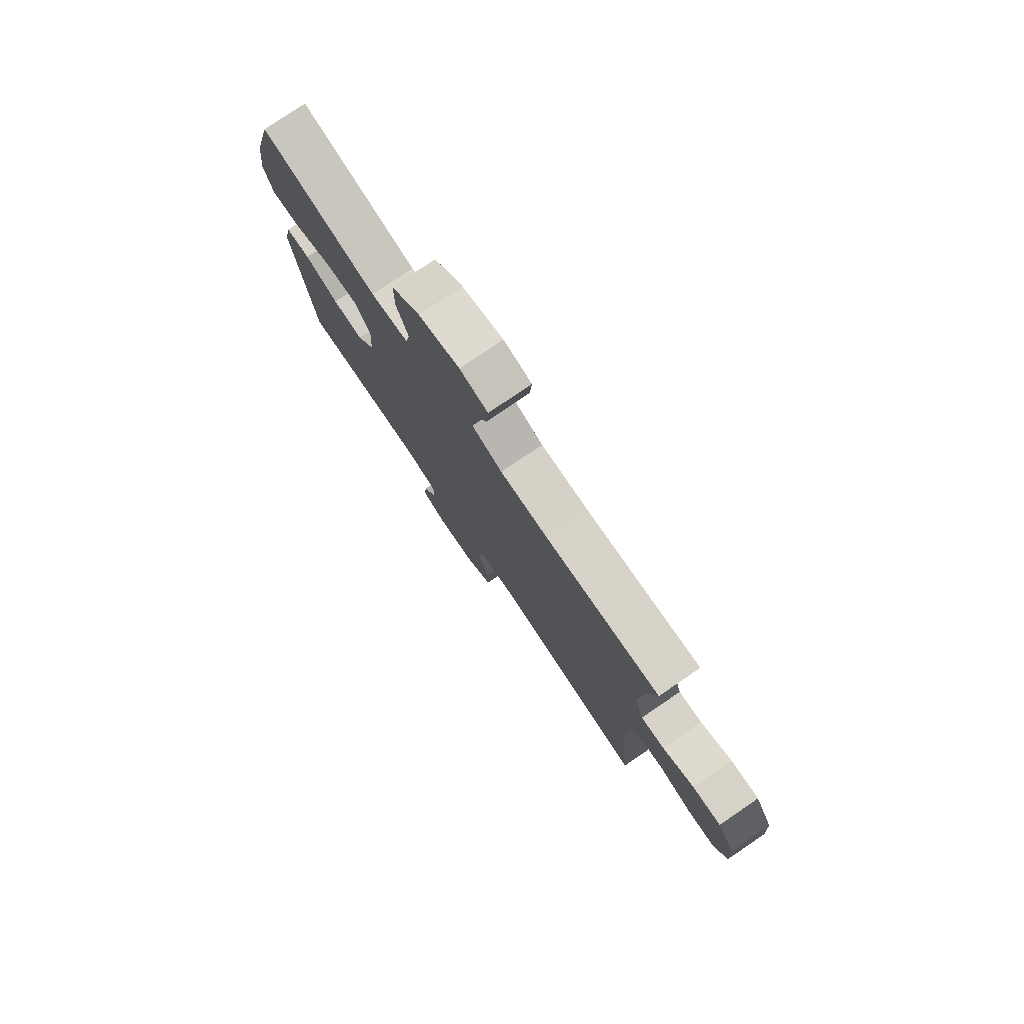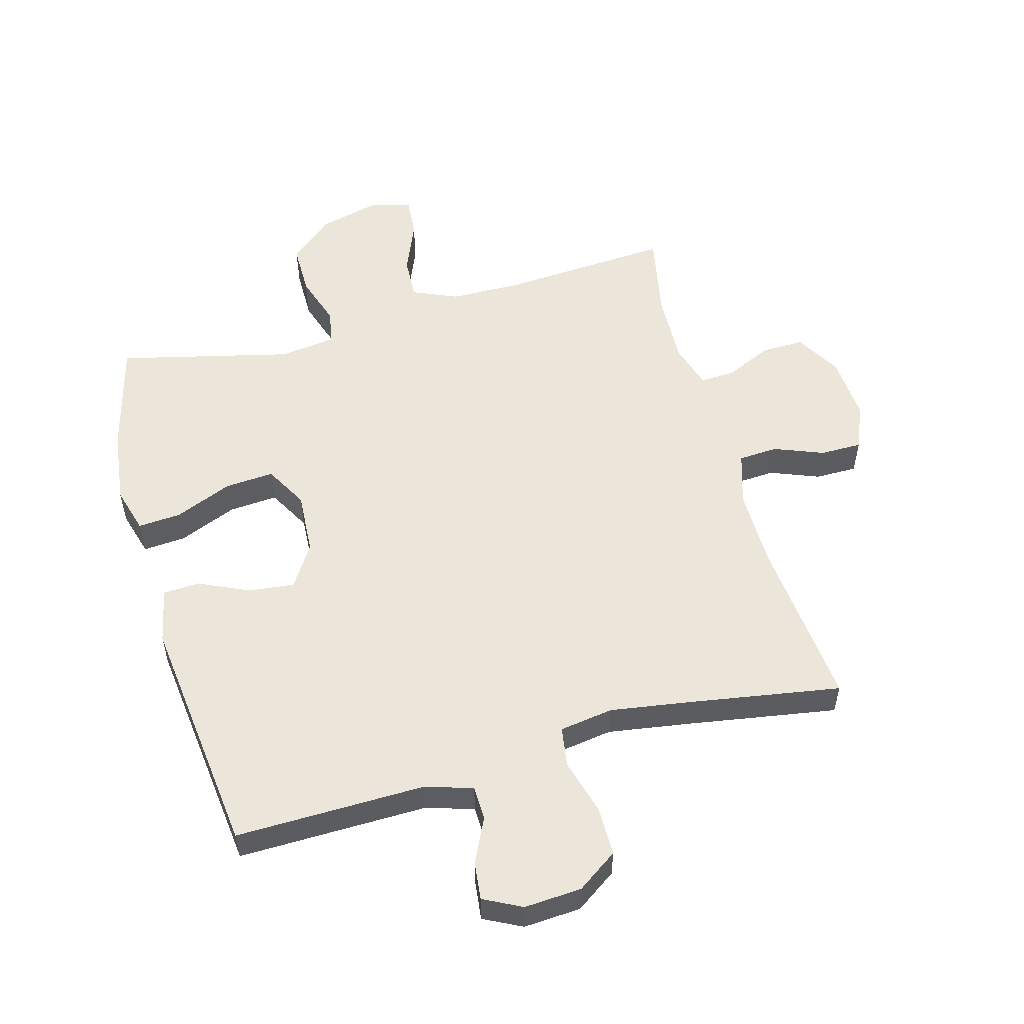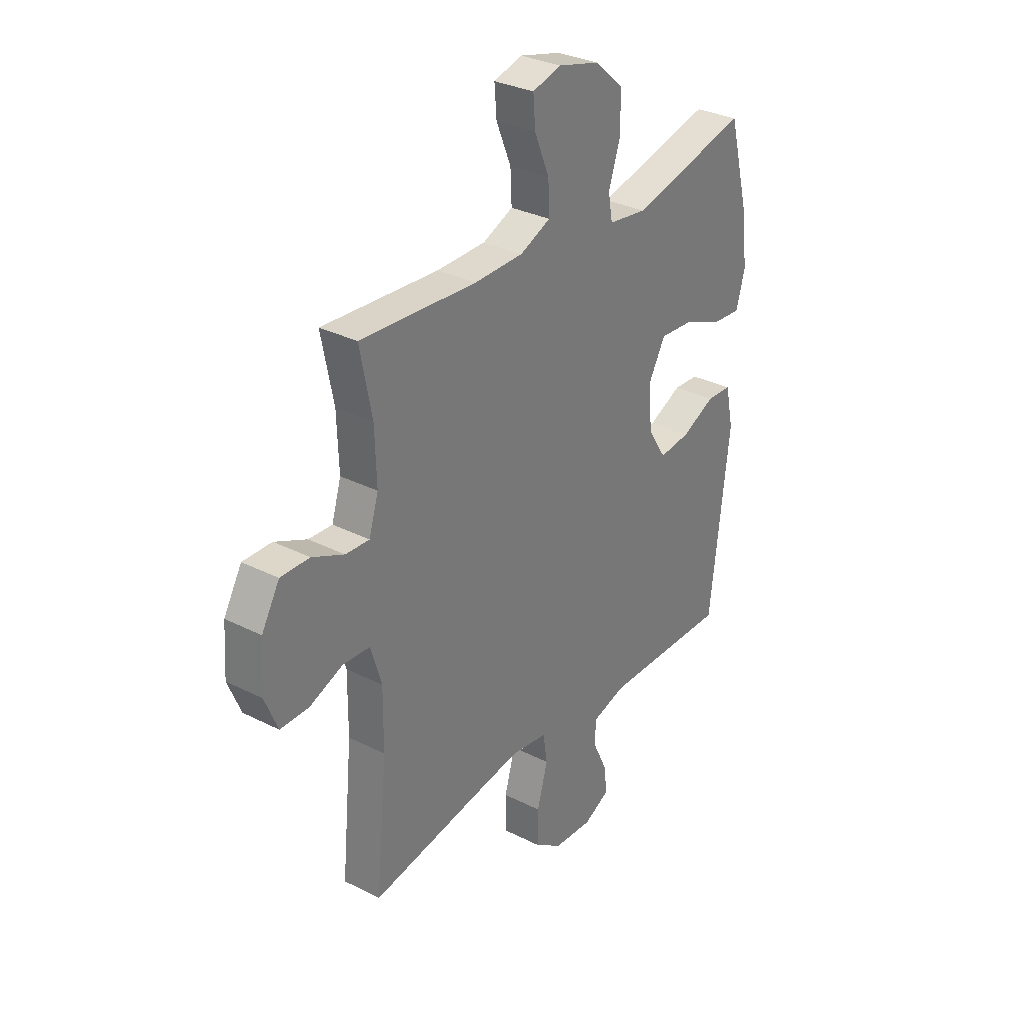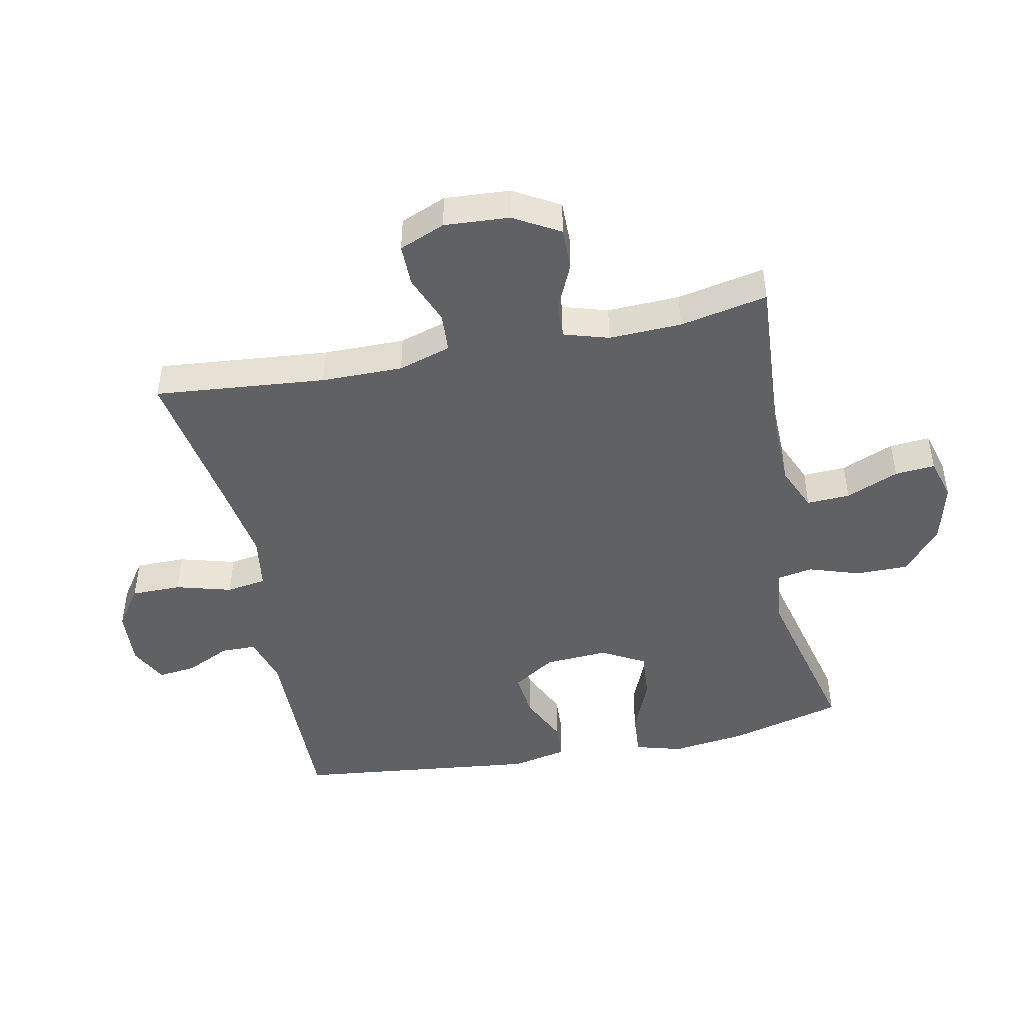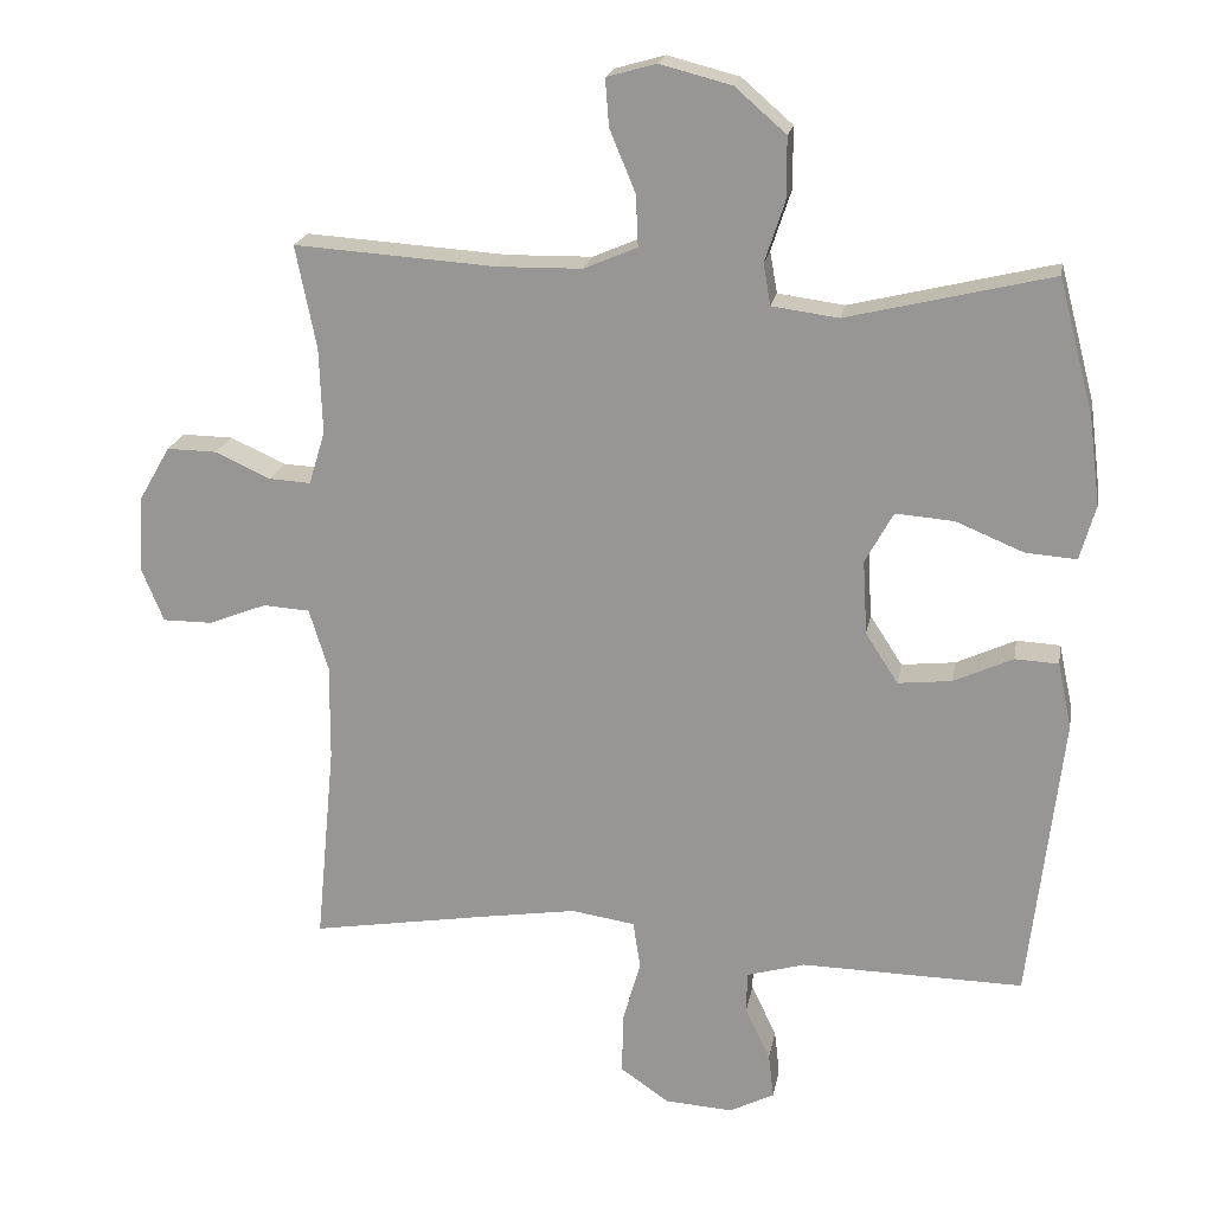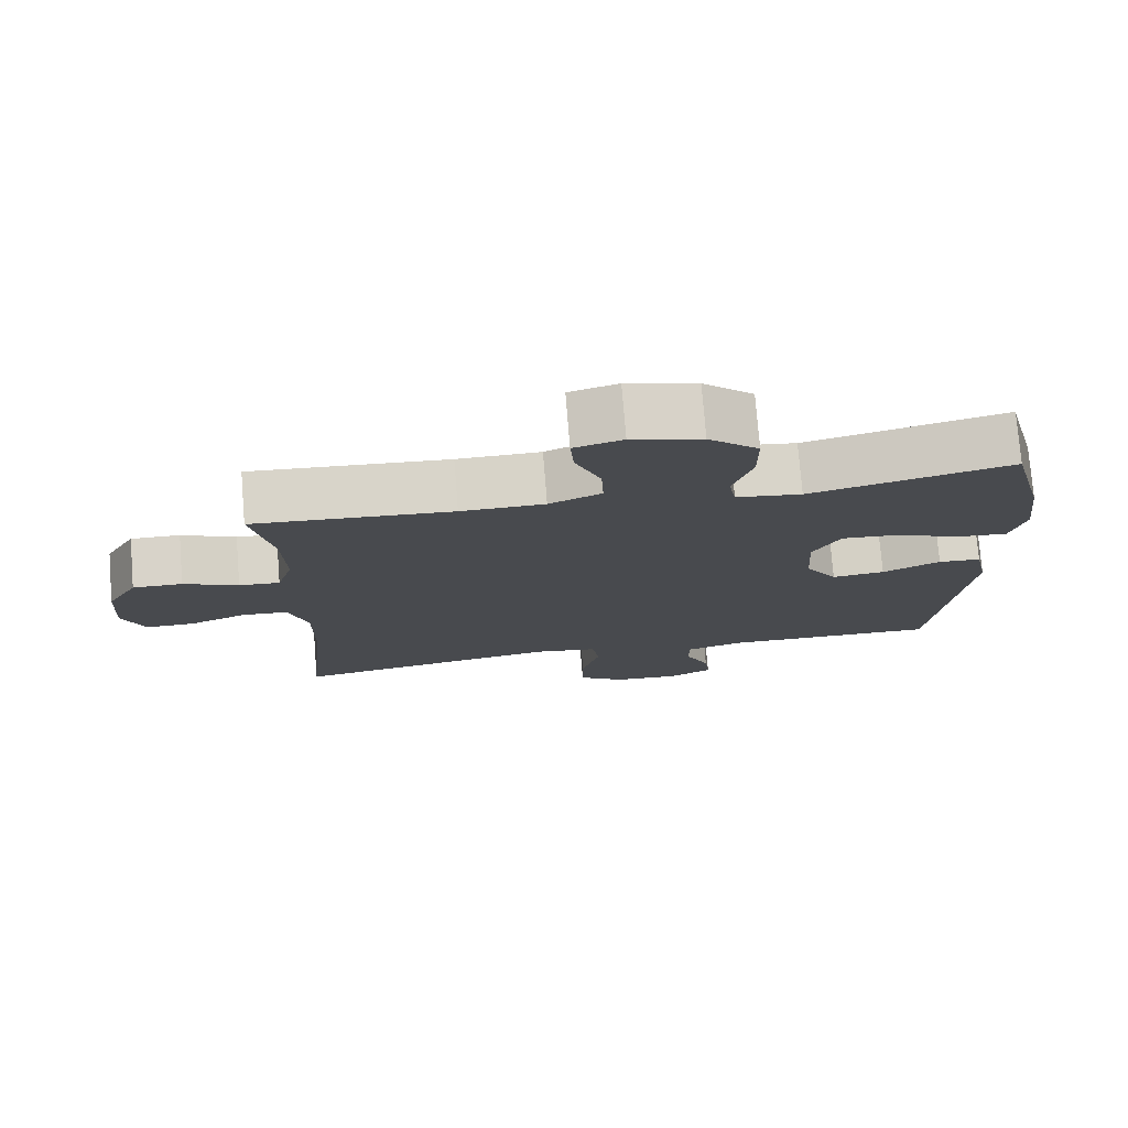
<metadata>
{"format":"obj","ext":"obj","renderer":"f3d","projection":"perspective","resolution":1024,"background":"white","views":[{"elev":78.4,"azim":-124.2,"up":"+Z"},{"elev":54.3,"azim":164.5,"up":"+Y"},{"elev":31.4,"azim":-54.2,"up":"+Z"},{"elev":-46.0,"azim":-78.4,"up":"+Y"},{"elev":20.0,"azim":10.1,"up":"+Z"},{"elev":76.3,"azim":-4.6,"up":"+Z"}]}
</metadata>
<code>
v -0.5 0.07 -0.5
v -0.474 0.07 -0.227
v -0.473 0.07 -0.097
v -0.499 0.07 -0.013
v -0.562 0.07 -0.009
v -0.641 0.07 -0.04
v -0.708 0.07 -0.04
v -0.738 0.07 0.033
v -0.731 0.07 0.137
v -0.689 0.07 0.21
v -0.621 0.07 0.209
v -0.546 0.07 0.175
v -0.49 0.07 0.172
v -0.468 0.07 0.244
v -0.472 0.07 0.36
v -0.5 0.07 0.5
v -0.227 0.07 0.482
v -0.112 0.07 0.484
v -0.04 0.07 0.515
v -0.043 0.07 0.584
v -0.078 0.07 0.668
v -0.083 0.07 0.732
v -0.016 0.07 0.751
v 0.081 0.07 0.726
v 0.15 0.07 0.666
v 0.15 0.07 0.583
v 0.123 0.07 0.501
v 0.133 0.07 0.445
v 0.223 0.07 0.433
v 0.5 0.07 0.5
v 0.548 0.07 0.318
v 0.563 0.07 0.199
v 0.542 0.07 0.125
v 0.473 0.07 0.13
v 0.381 0.07 0.168
v 0.302 0.07 0.174
v 0.264 0.07 0.105
v 0.27 0.07 0.004
v 0.314 0.07 -0.064
v 0.387 0.07 -0.056
v 0.467 0.07 -0.019
v 0.526 0.07 -0.022
v 0.545 0.07 -0.111
v 0.5 0.07 -0.5
v 0.199 0.07 -0.495
v 0.12 0.07 -0.518
v 0.119 0.07 -0.574
v 0.153 0.07 -0.645
v 0.16 0.07 -0.706
v 0.099 0.07 -0.737
v 0.007 0.07 -0.731
v -0.058 0.07 -0.686
v -0.058 0.07 -0.606
v -0.033 0.07 -0.517
v -0.043 0.07 -0.453
v -0.129 0.07 -0.44
v -0.258 0.07 -0.46
v -0.5 0 -0.5
v -0.474 0 -0.227
v -0.473 0 -0.097
v -0.499 0 -0.013
v -0.562 0 -0.009
v -0.641 0 -0.04
v -0.708 0 -0.04
v -0.738 0 0.033
v -0.731 0 0.137
v -0.689 0 0.21
v -0.621 0 0.209
v -0.546 0 0.175
v -0.49 0 0.172
v -0.468 0 0.244
v -0.472 0 0.36
v -0.5 0 0.5
v -0.227 0 0.482
v -0.112 0 0.484
v -0.04 0 0.515
v -0.043 0 0.584
v -0.078 0 0.668
v -0.083 0 0.732
v -0.016 0 0.751
v 0.081 0 0.726
v 0.15 0 0.666
v 0.15 0 0.583
v 0.123 0 0.501
v 0.133 0 0.445
v 0.223 0 0.433
v 0.5 0 0.5
v 0.548 0 0.318
v 0.563 0 0.199
v 0.542 0 0.125
v 0.473 0 0.13
v 0.381 0 0.168
v 0.302 0 0.174
v 0.264 0 0.105
v 0.27 0 0.004
v 0.314 0 -0.064
v 0.387 0 -0.056
v 0.467 0 -0.019
v 0.526 0 -0.022
v 0.545 0 -0.111
v 0.5 0 -0.5
v 0.199 0 -0.495
v 0.12 0 -0.518
v 0.119 0 -0.574
v 0.153 0 -0.645
v 0.16 0 -0.706
v 0.099 0 -0.737
v 0.007 0 -0.731
v -0.058 0 -0.686
v -0.058 0 -0.606
v -0.033 0 -0.517
v -0.043 0 -0.453
v -0.129 0 -0.44
v -0.258 0 -0.46
f 51 52 53 54
f 51 54 55
f 50 51 55
f 47 48 49 50
f 46 47 50 55
f 45 46 55
f 44 45 55
f 43 44 55 56
f 40 41 42 43
f 39 40 43 56
f 32 33 34 35
f 32 35 36
f 29 30 31 32
f 28 29 32 36
f 24 25 26 27
f 24 27 28
f 23 24 28
f 20 21 22 23
f 19 20 23 28
f 18 19 28 36
f 15 16 17
f 14 15 17 18
f 13 14 18 36
f 9 10 11 12
f 9 12 13
f 5 6 7 8
f 4 5 8 9
f 57 1 2
f 57 2 3
f 38 39 56 57
f 37 38 57 3
f 36 37 3 4
f 4 9 13 36
f 111 110 109 108
f 112 111 108
f 112 108 107
f 107 106 105 104
f 112 107 104 103
f 112 103 102
f 112 102 101
f 113 112 101 100
f 100 99 98 97
f 113 100 97 96
f 92 91 90 89
f 93 92 89
f 89 88 87 86
f 93 89 86 85
f 84 83 82 81
f 85 84 81
f 85 81 80
f 80 79 78 77
f 85 80 77 76
f 93 85 76 75
f 74 73 72
f 75 74 72 71
f 93 75 71 70
f 69 68 67 66
f 70 69 66
f 65 64 63 62
f 66 65 62 61
f 59 58 114
f 60 59 114
f 114 113 96 95
f 60 114 95 94
f 61 60 94 93
f 93 70 66 61
f 1 58 59 2
f 2 59 60 3
f 3 60 61 4
f 4 61 62 5
f 5 62 63 6
f 6 63 64 7
f 7 64 65 8
f 8 65 66 9
f 9 66 67 10
f 10 67 68 11
f 11 68 69 12
f 12 69 70 13
f 13 70 71 14
f 14 71 72 15
f 15 72 73 16
f 16 73 74 17
f 17 74 75 18
f 18 75 76 19
f 19 76 77 20
f 20 77 78 21
f 21 78 79 22
f 22 79 80 23
f 23 80 81 24
f 24 81 82 25
f 25 82 83 26
f 26 83 84 27
f 27 84 85 28
f 28 85 86 29
f 29 86 87 30
f 30 87 88 31
f 31 88 89 32
f 32 89 90 33
f 33 90 91 34
f 34 91 92 35
f 35 92 93 36
f 36 93 94 37
f 37 94 95 38
f 38 95 96 39
f 39 96 97 40
f 40 97 98 41
f 41 98 99 42
f 42 99 100 43
f 43 100 101 44
f 44 101 102 45
f 45 102 103 46
f 46 103 104 47
f 47 104 105 48
f 48 105 106 49
f 49 106 107 50
f 50 107 108 51
f 51 108 109 52
f 52 109 110 53
f 53 110 111 54
f 54 111 112 55
f 55 112 113 56
f 56 113 114 57
f 57 114 58 1

</code>
